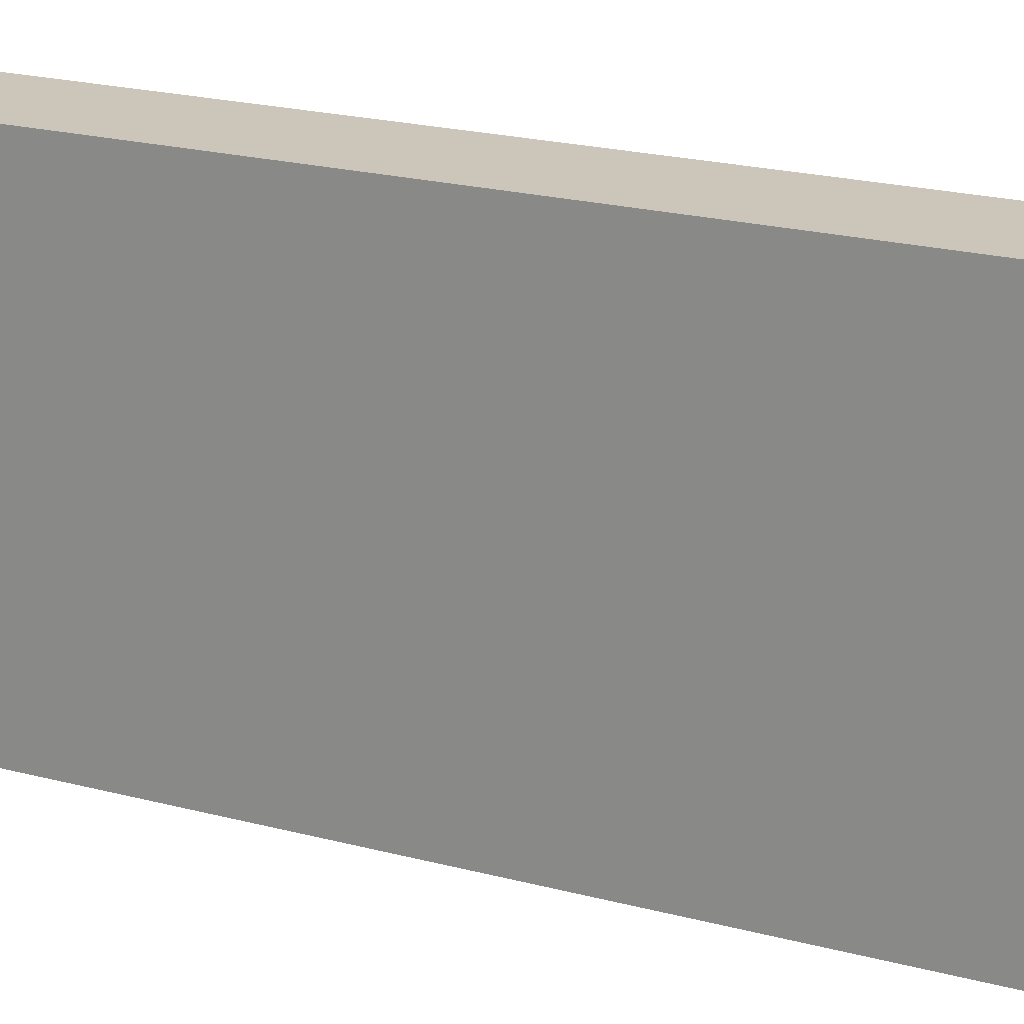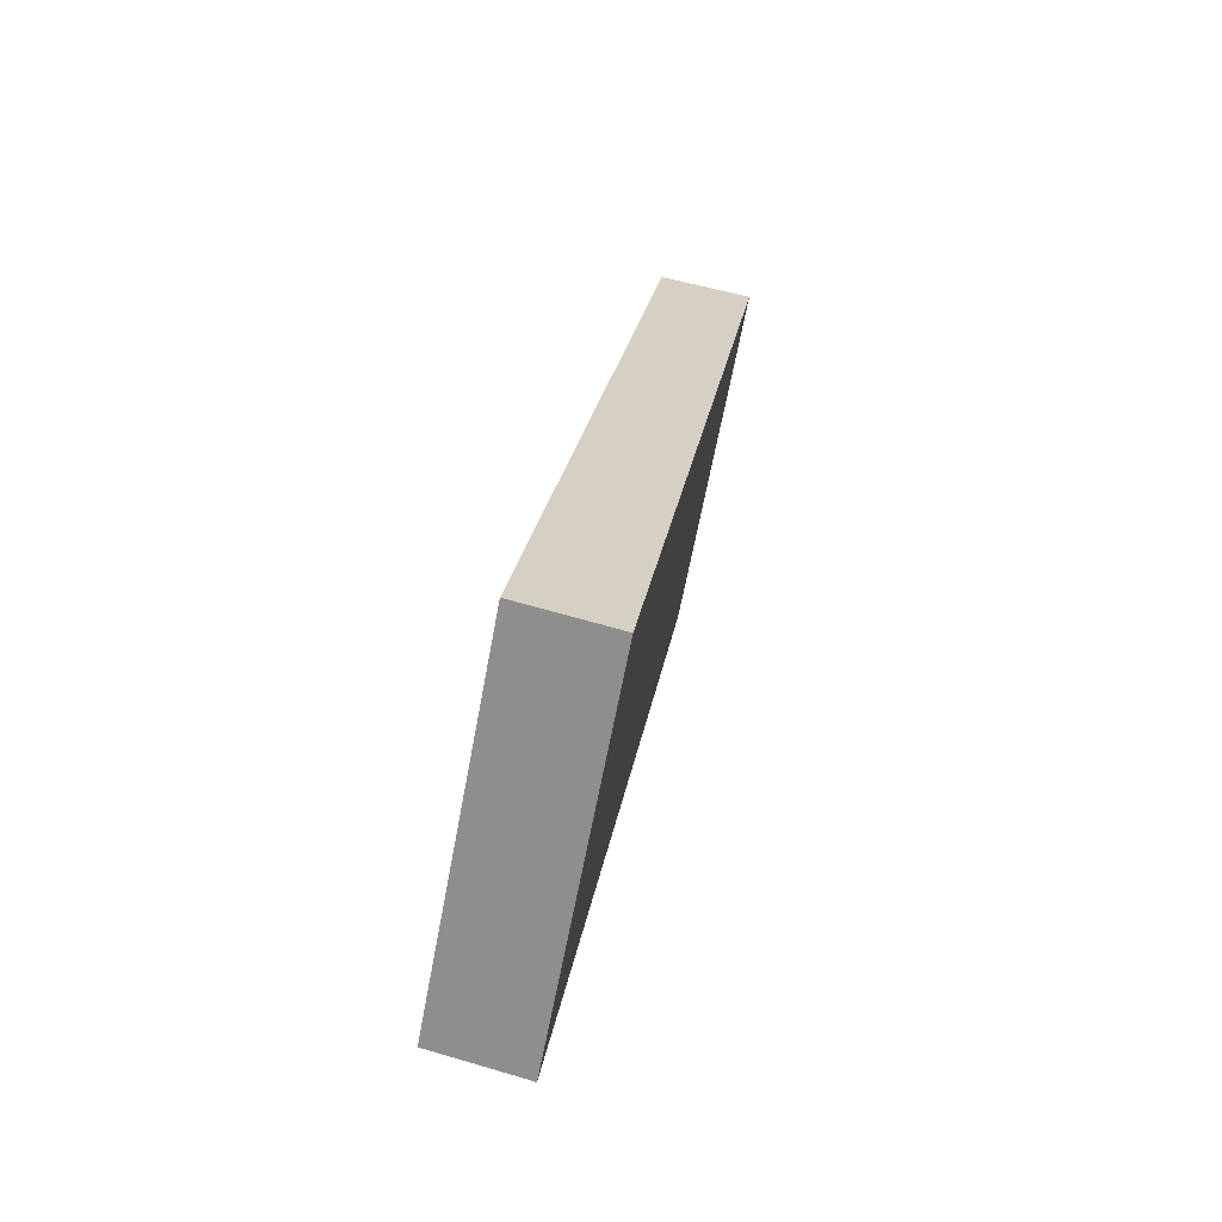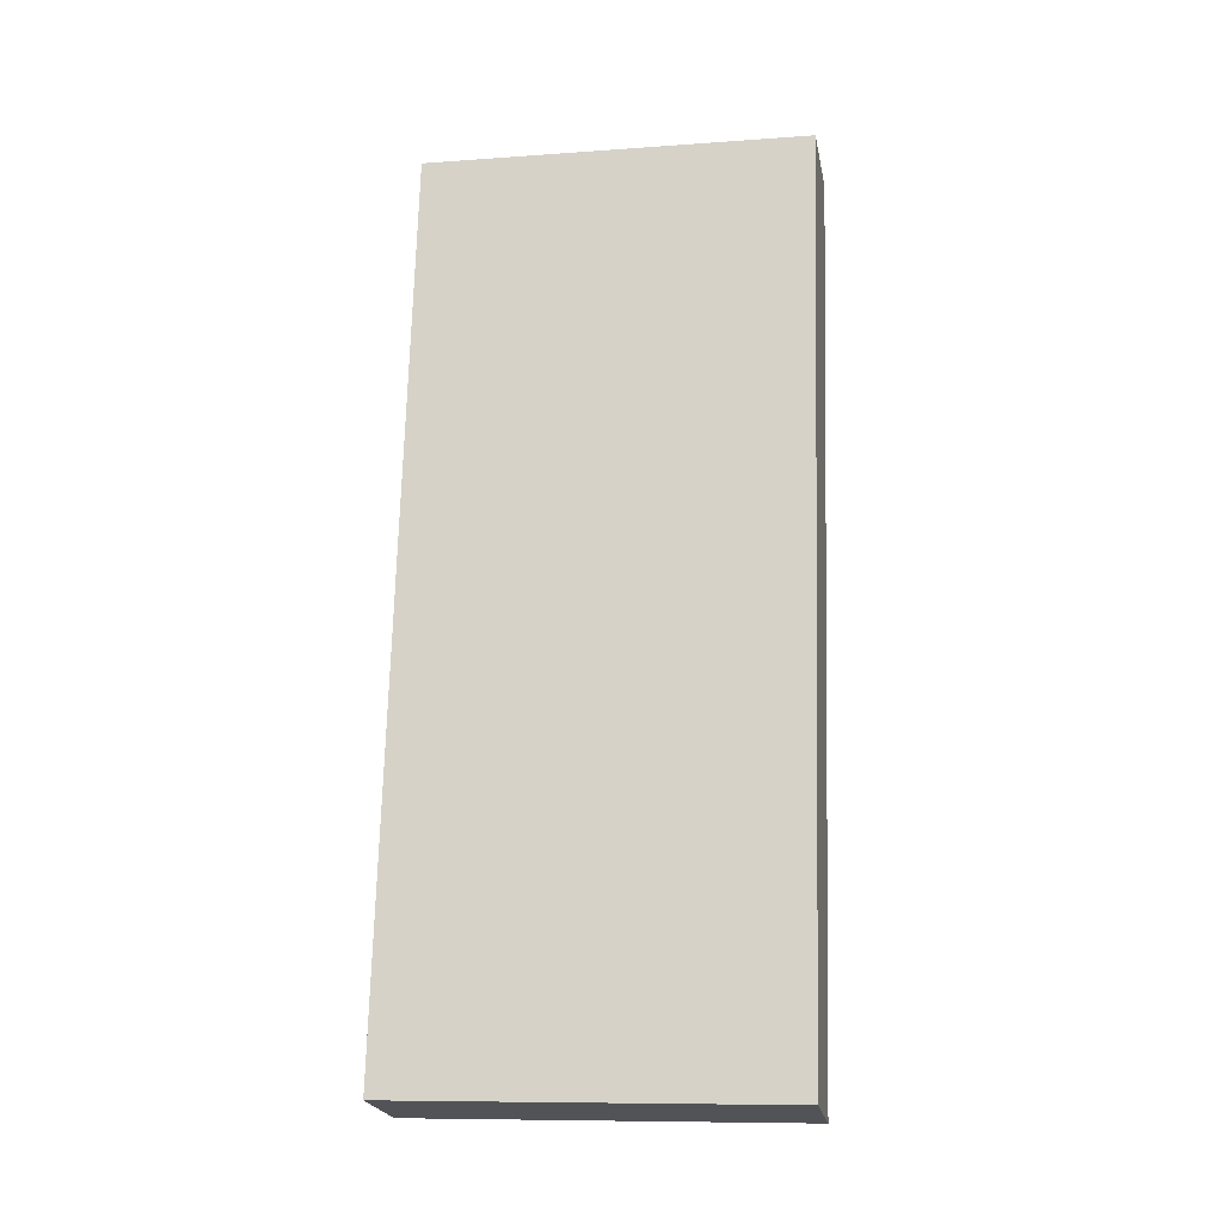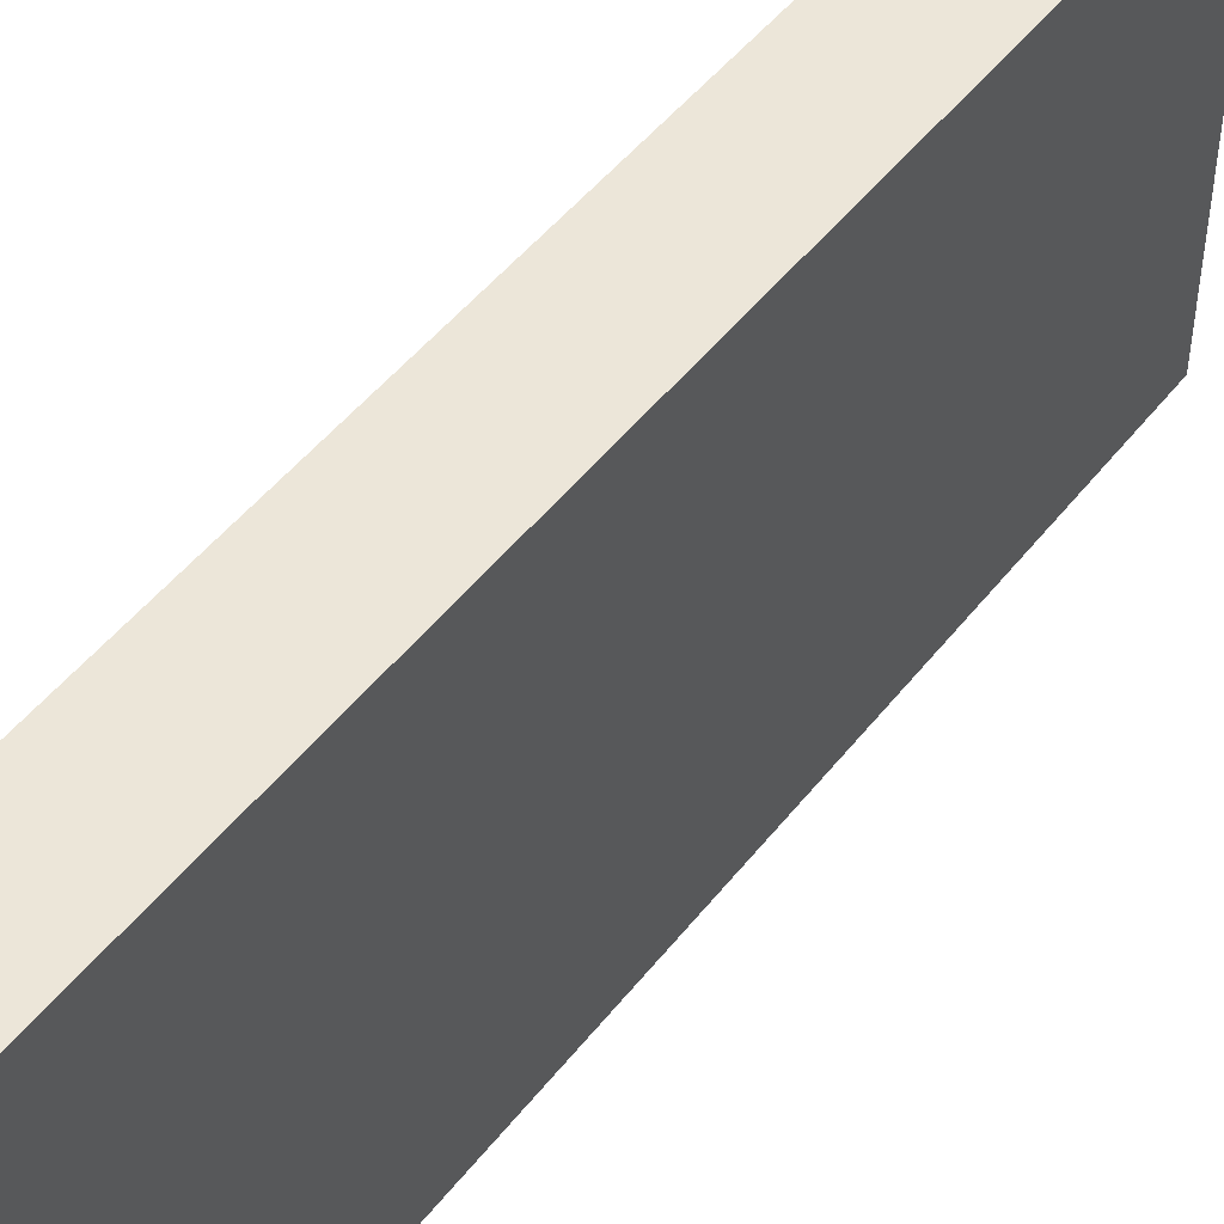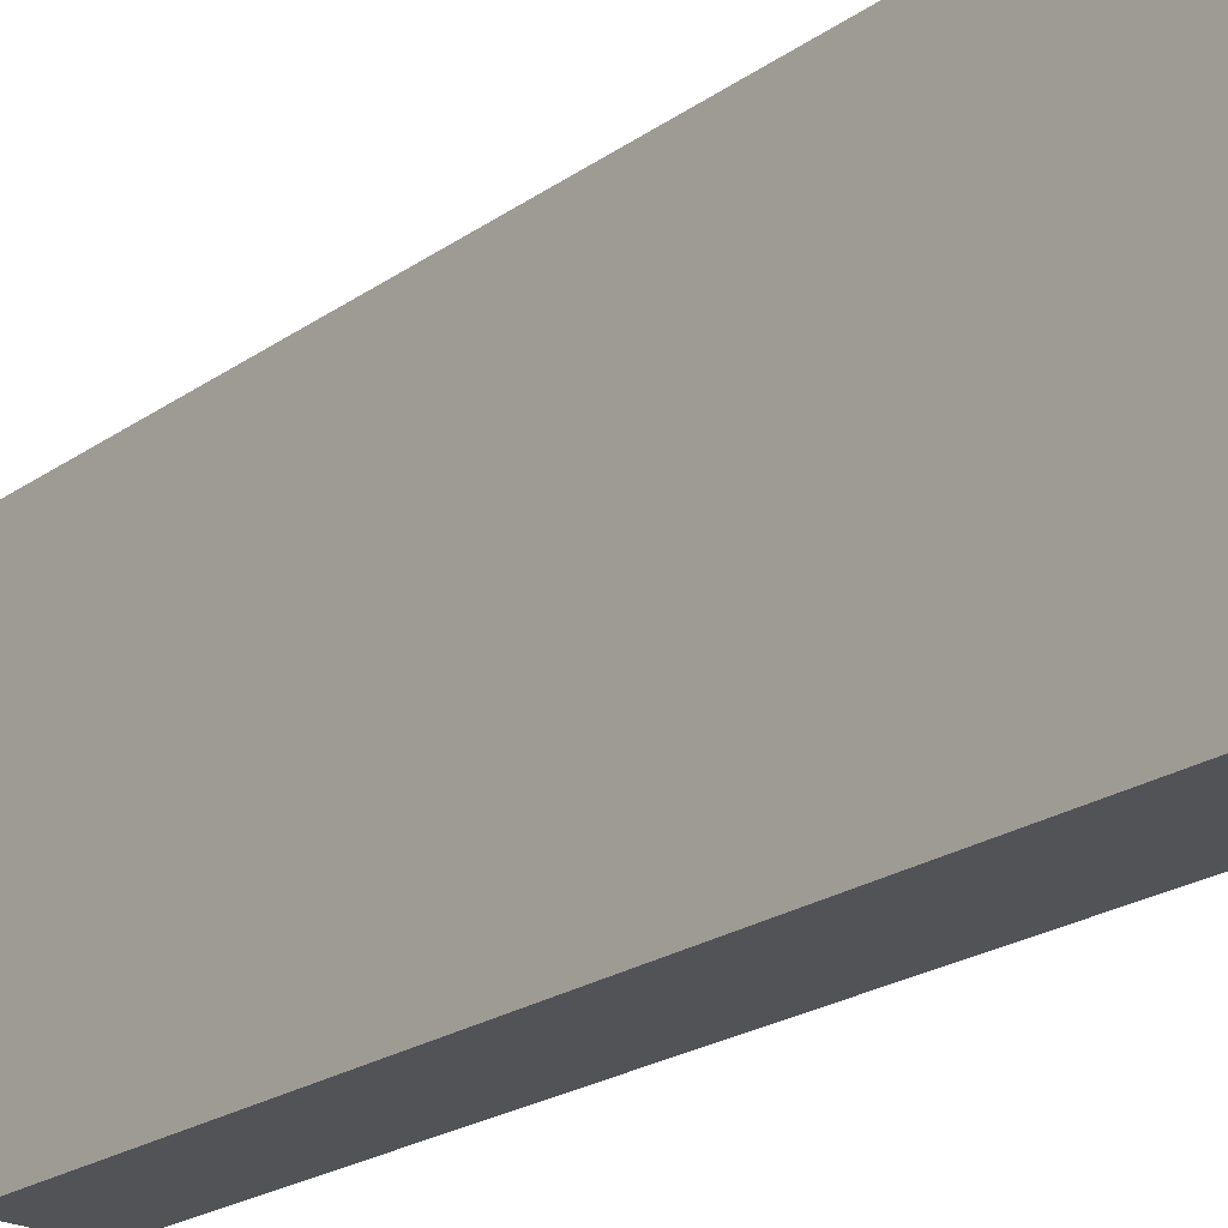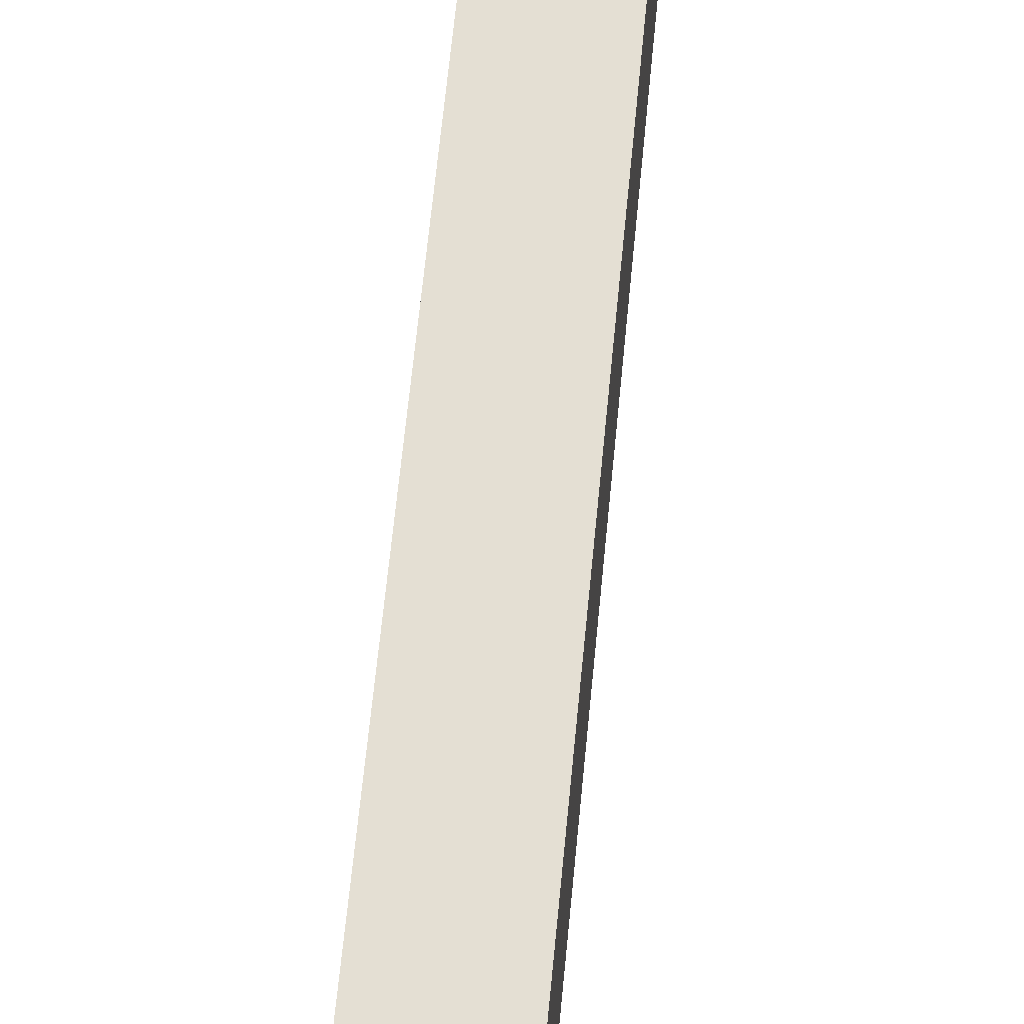
<metadata>
{"format":"obj","ext":"obj","renderer":"f3d","projection":"perspective","resolution":1024,"background":"white","views":[{"elev":20.9,"azim":124.4,"up":"+Y"},{"elev":-65.2,"azim":-10.7,"up":"+Z"},{"elev":-9.7,"azim":-79.4,"up":"+Z"},{"elev":48.8,"azim":44.9,"up":"+Y"},{"elev":-22.4,"azim":-31.6,"up":"+Y"},{"elev":66.4,"azim":-165.8,"up":"+Y"}]}
</metadata>
<code>
v  2.545 4.277 9.691
v  0 4.277 2.619e-16
v  1.486 4.277 9.852
v  1.04 4.277 -0.229
v  1.486 -6.033e-16 9.852
v  2.545 -5.934e-16 9.691
v  1.04 1.402e-17 -0.229
v  0 0 0
g defaultobject
f 1 2 3
f 2 1 4
f 5 1 3
f 1 5 6
f 6 4 1
f 4 6 7
f 7 2 4
f 2 7 8
f 8 3 2
f 3 8 5
f 8 6 5
f 6 8 7

</code>
